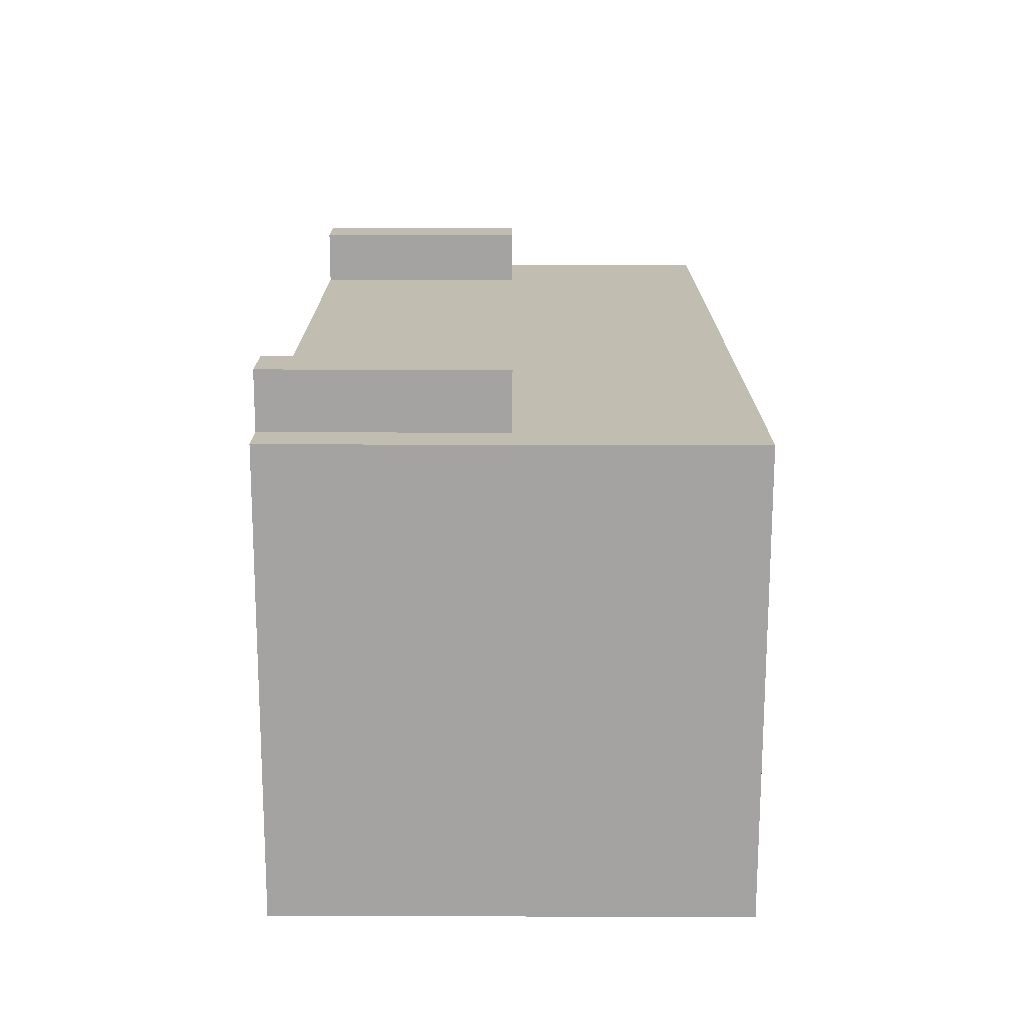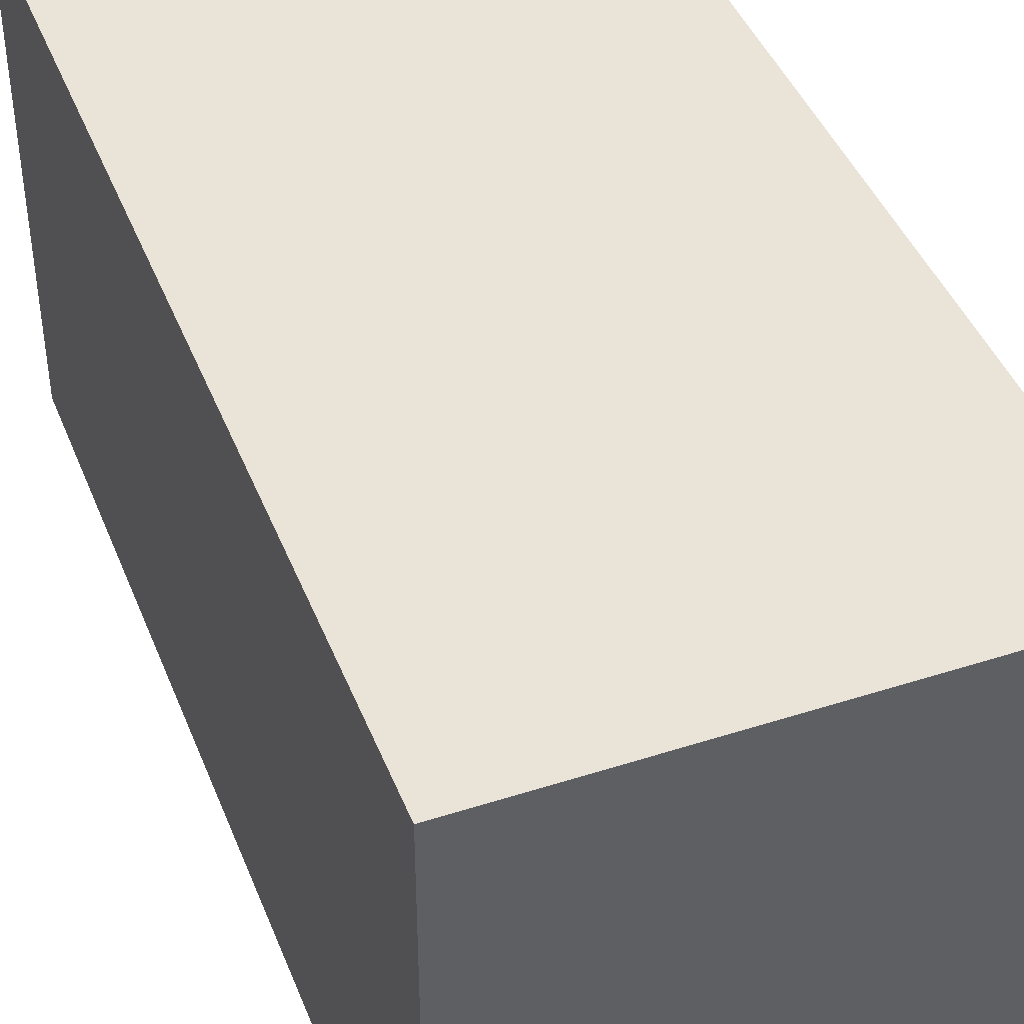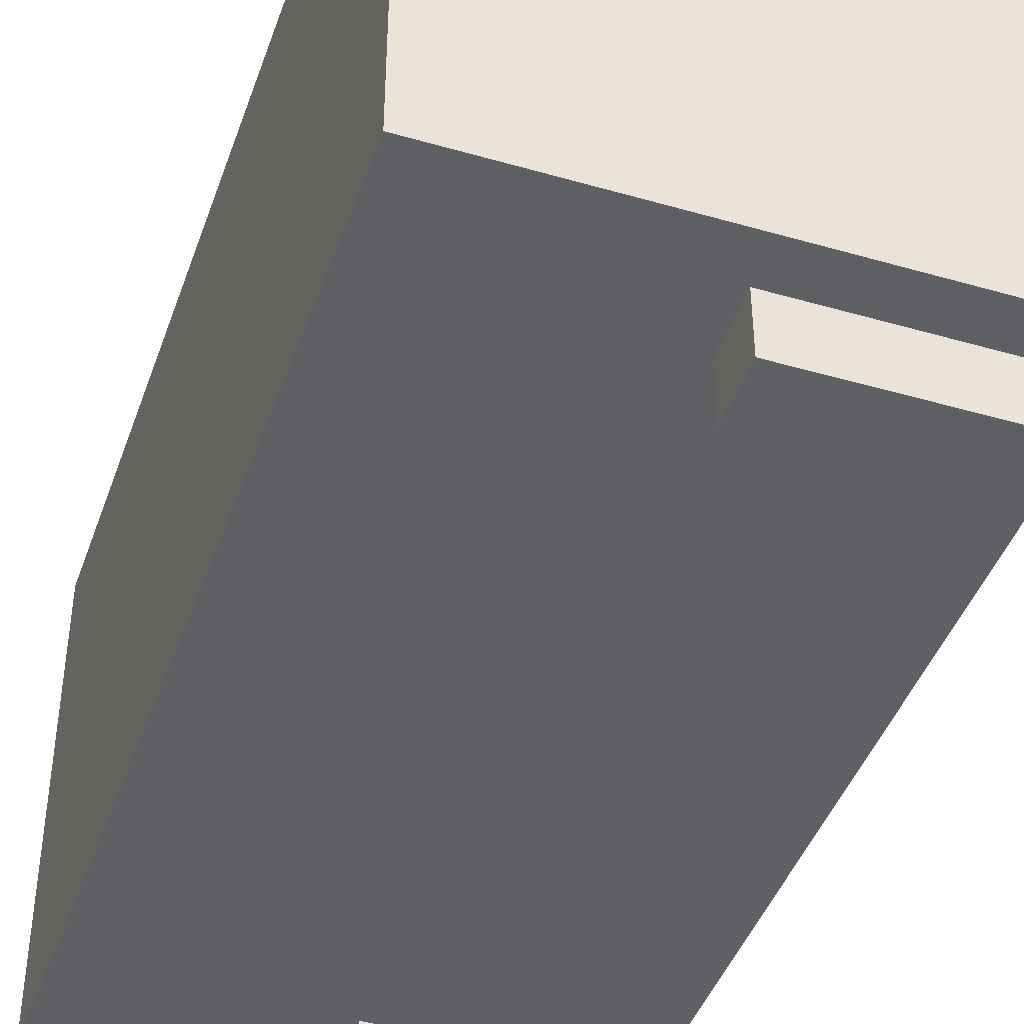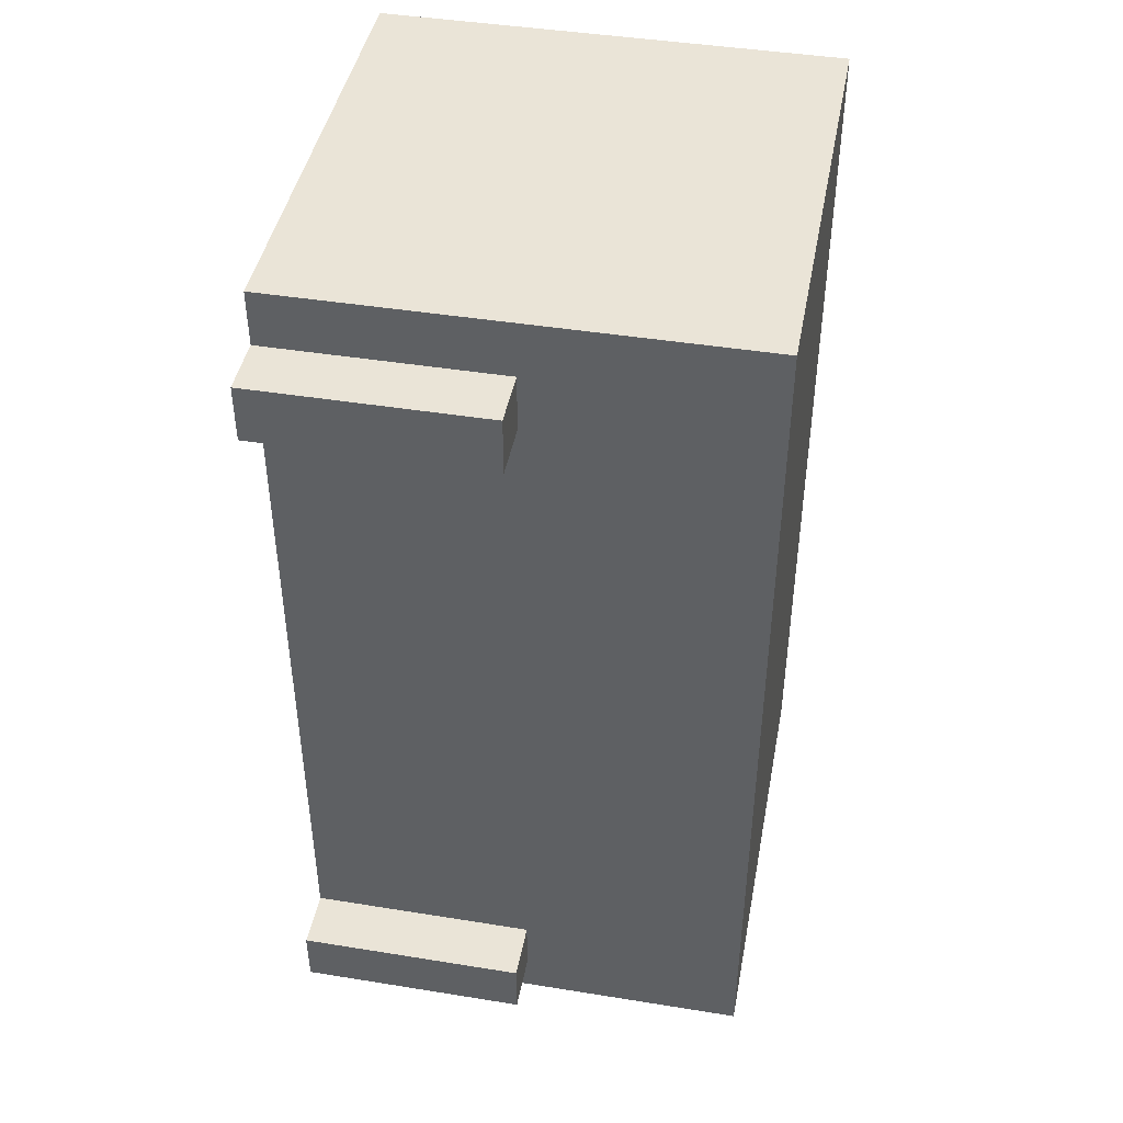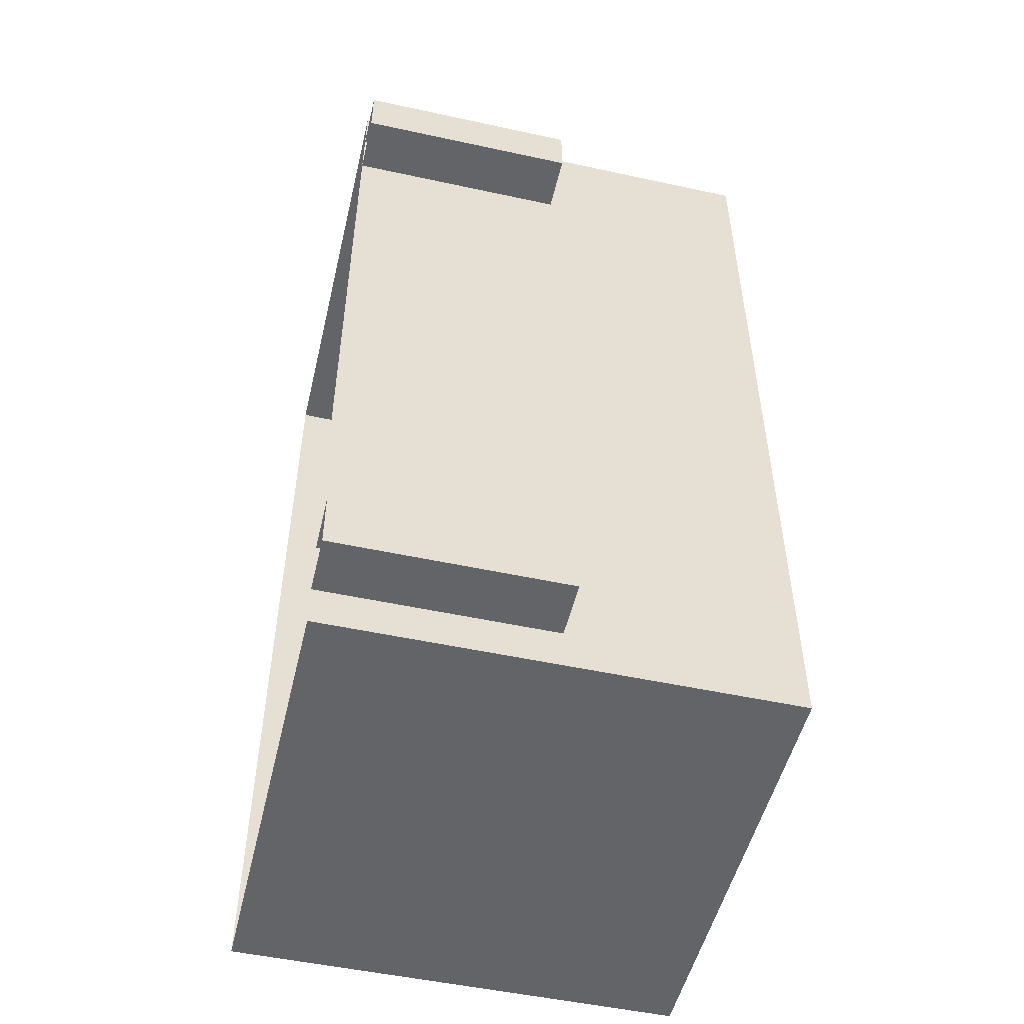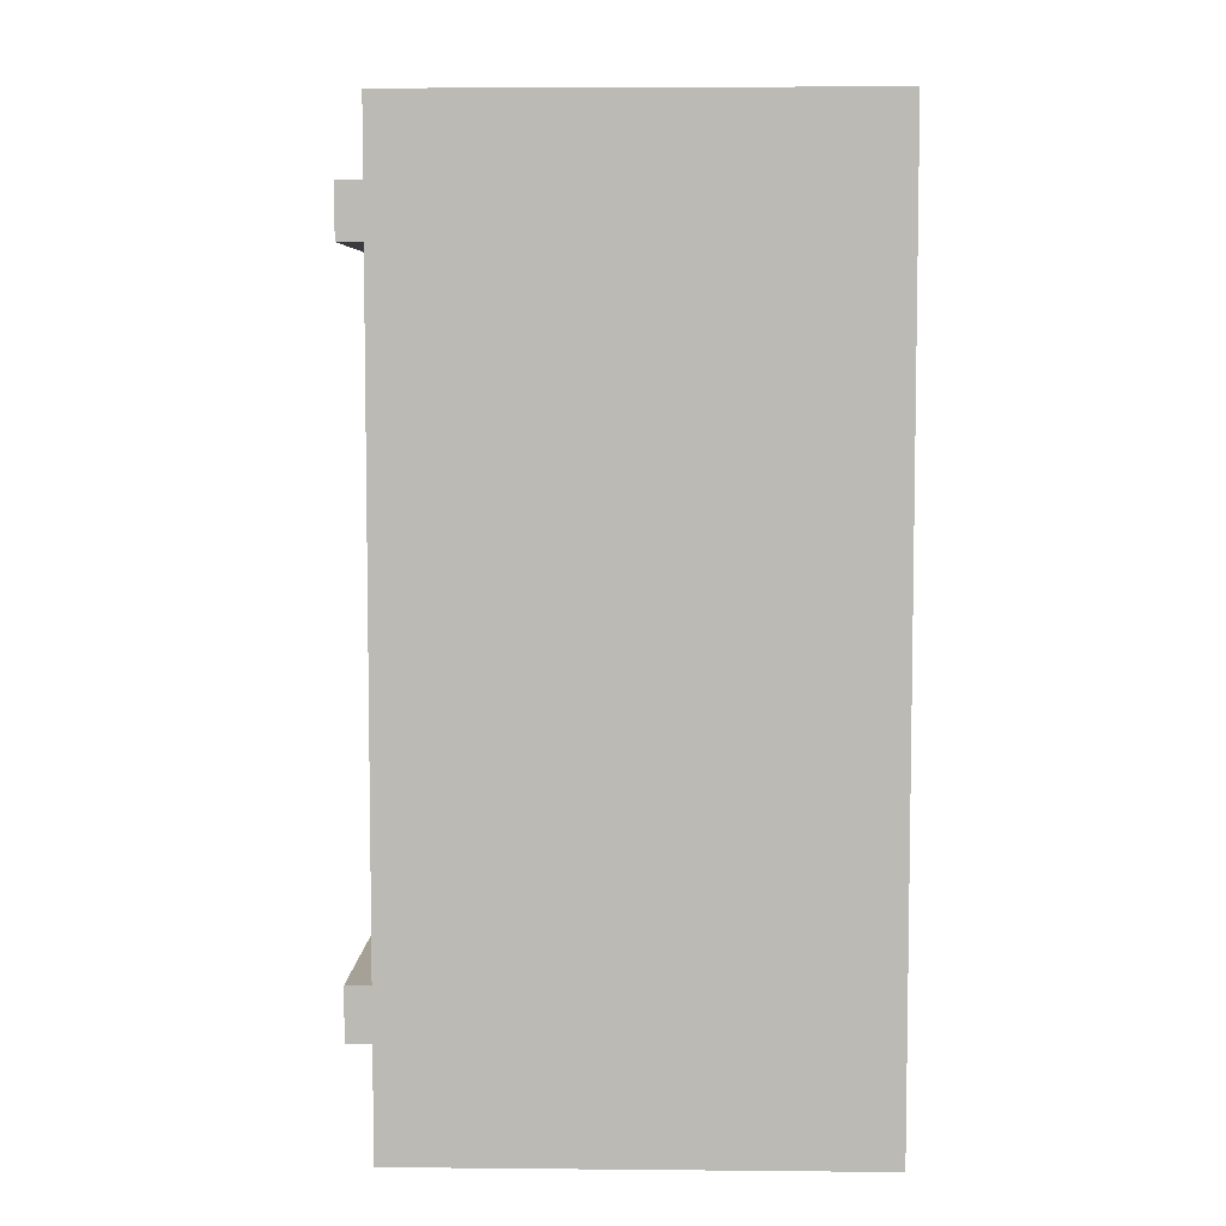
<metadata>
{"format":"obj","ext":"obj","renderer":"f3d","projection":"perspective","resolution":1024,"background":"white","views":[{"elev":-73.1,"azim":179.9,"up":"+Y"},{"elev":43.5,"azim":-20.8,"up":"+Z"},{"elev":-43.6,"azim":-18.8,"up":"+Z"},{"elev":43.9,"azim":-169.3,"up":"+Y"},{"elev":-51.2,"azim":166.7,"up":"+Y"},{"elev":6.0,"azim":-88.4,"up":"+Y"}]}
</metadata>
<code>
g colapsed_city_air056
v 51.54 -94.38 1.203
v 50.04 -94.38 1.203
v 50.04 -97.38 1.203
v 51.54 -97.38 1.203
v 51.54 -94.38 2.703
v 51.54 -97.38 2.703
v 50.04 -97.38 2.703
v 50.04 -94.38 2.703
v 51.54 -94.38 1.203
v 51.54 -94.38 2.703
v 50.04 -94.38 2.703
v 50.04 -94.38 1.203
v 50.04 -94.38 1.203
v 50.04 -94.38 2.703
v 50.04 -97.38 2.703
v 50.04 -97.38 1.203
v 50.04 -97.38 1.203
v 50.04 -97.38 2.703
v 51.54 -97.38 2.703
v 51.54 -97.38 1.203
v 51.54 -97.25 1.016
v 50.79 -97.25 1.016
v 50.79 -97.25 1.203
v 51.54 -97.25 1.203
v 51.54 -97.25 1.203
v 50.79 -97.25 1.203
v 50.79 -97.06 1.203
v 51.54 -97.06 1.203
v 51.54 -97.06 1.203
v 50.79 -97.06 1.203
v 50.79 -97.06 1.016
v 51.54 -97.06 1.016
v 51.54 -97.06 1.016
v 50.79 -97.06 1.016
v 50.79 -97.25 1.016
v 51.54 -97.25 1.016
v 51.54 -94.75 1.016
v 50.79 -94.75 1.016
v 50.79 -94.75 1.203
v 51.54 -94.75 1.203
v 51.54 -94.75 1.203
v 50.79 -94.75 1.203
v 50.79 -94.57 1.203
v 51.54 -94.57 1.203
v 51.54 -94.57 1.203
v 50.79 -94.57 1.203
v 50.79 -94.57 1.016
v 51.54 -94.57 1.016
v 51.54 -94.57 1.016
v 50.79 -94.57 1.016
v 50.79 -94.75 1.016
v 51.54 -94.75 1.016
v 50.79 -97.06 1.203
v 50.79 -97.25 1.203
v 50.79 -97.25 1.016
v 50.79 -97.06 1.016
v 50.79 -94.57 1.203
v 50.79 -94.75 1.203
v 50.79 -94.75 1.016
v 50.79 -94.57 1.016
g colapsed_city_air056_0
f 3 2 1
f 4 3 1
f 7 6 5
f 8 7 5
f 11 10 9
f 12 11 9
f 15 14 13
f 16 15 13
f 19 18 17
f 20 19 17
f 23 22 21
f 24 23 21
f 27 26 25
f 28 27 25
f 31 30 29
f 32 31 29
f 35 34 33
f 36 35 33
f 39 38 37
f 40 39 37
f 43 42 41
f 44 43 41
f 47 46 45
f 48 47 45
f 51 50 49
f 52 51 49
f 55 54 53
f 56 55 53
f 59 58 57
f 60 59 57

</code>
